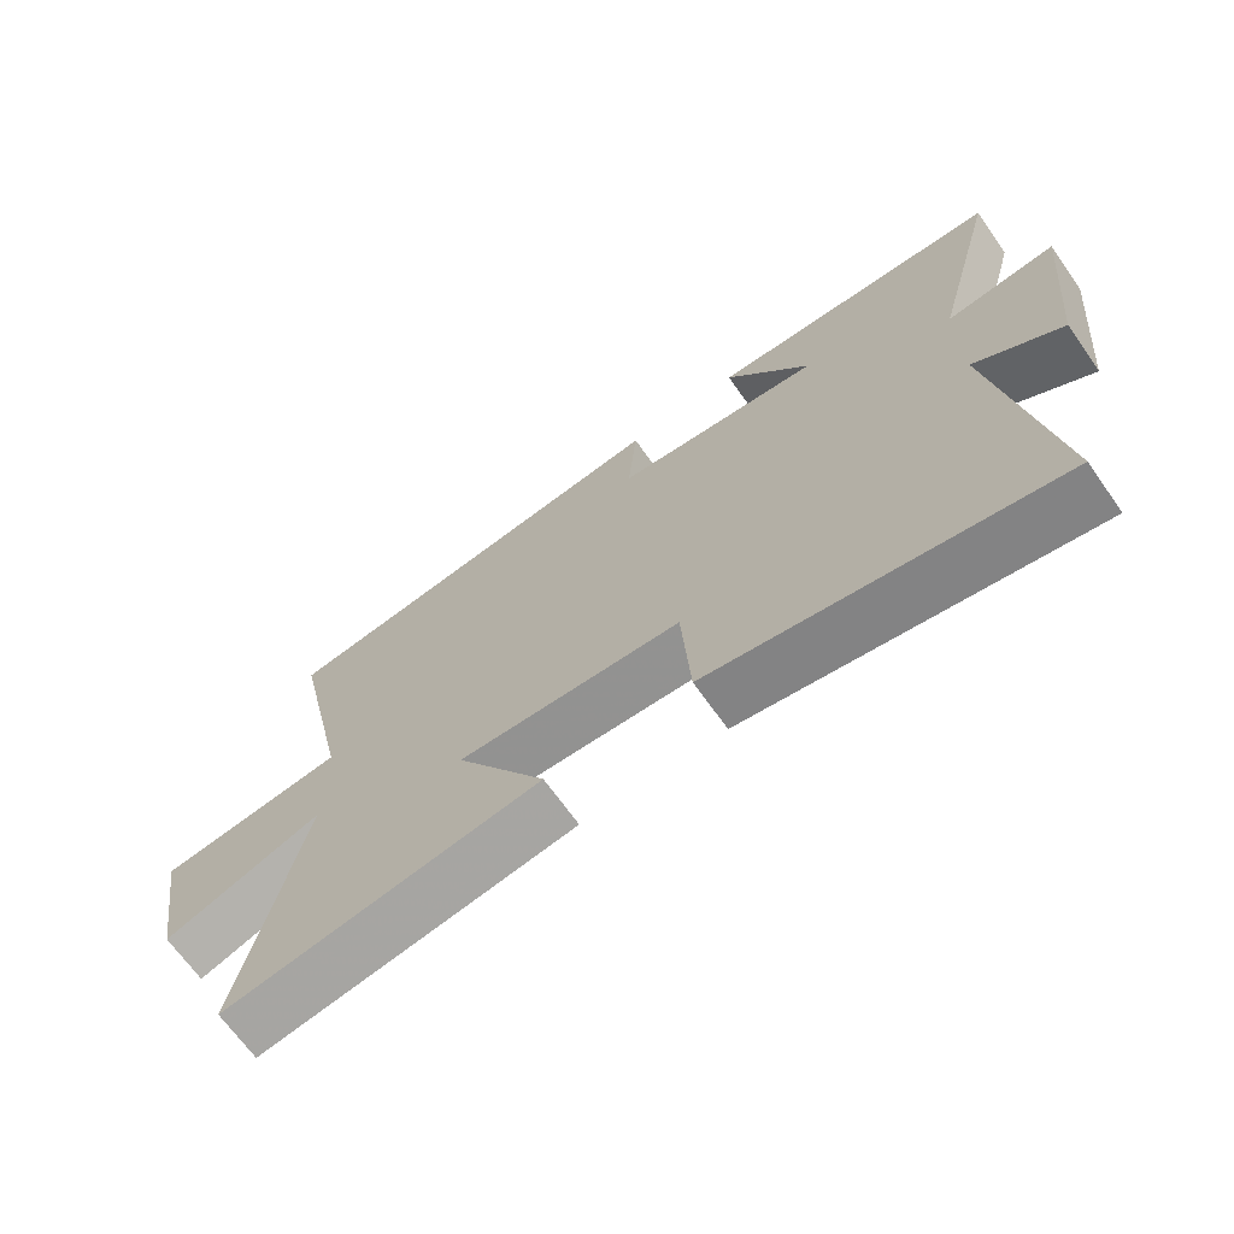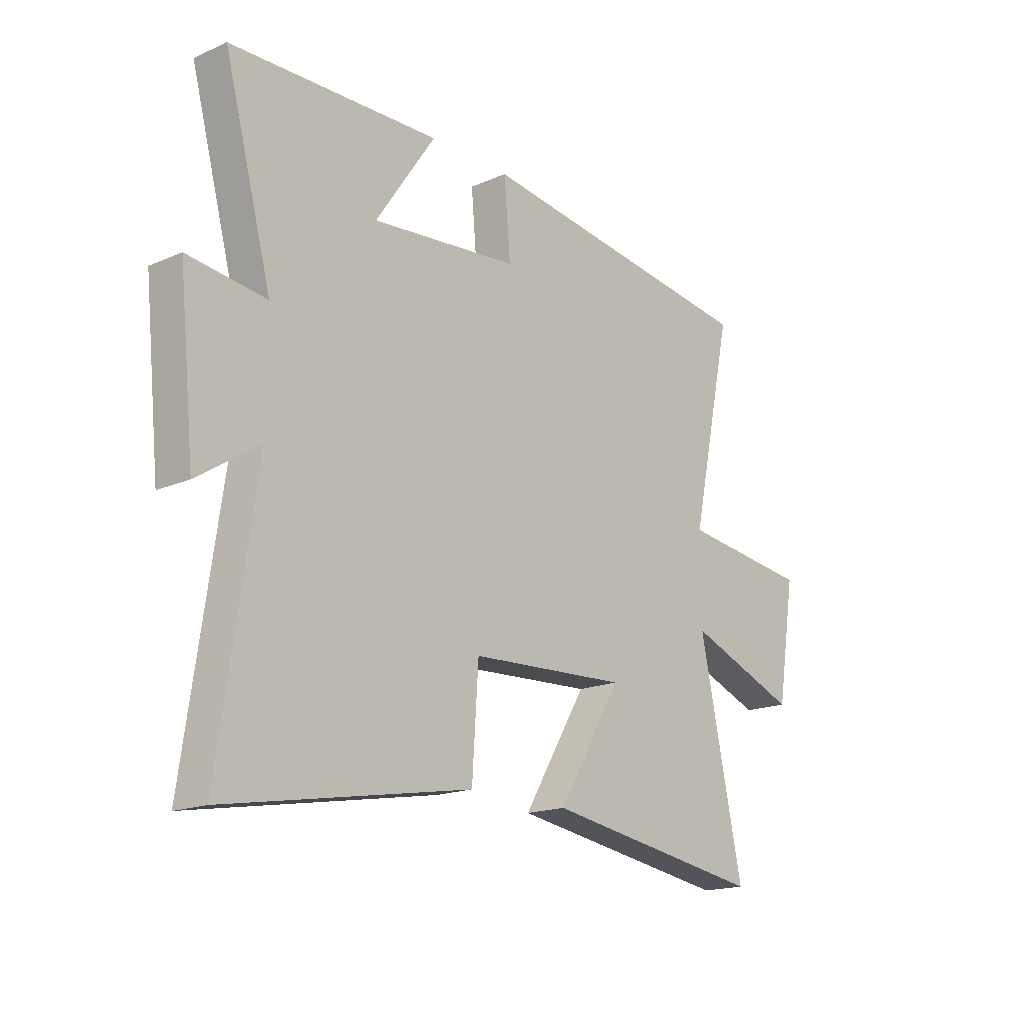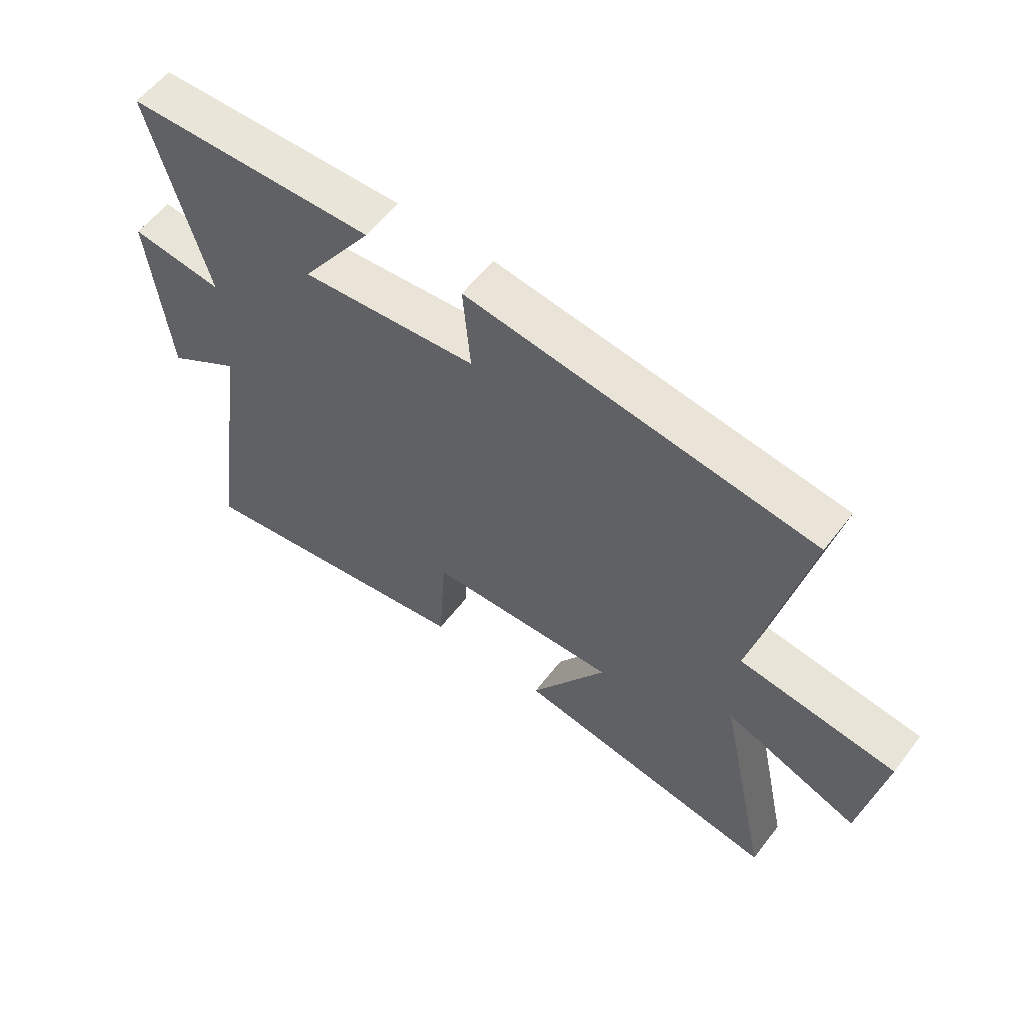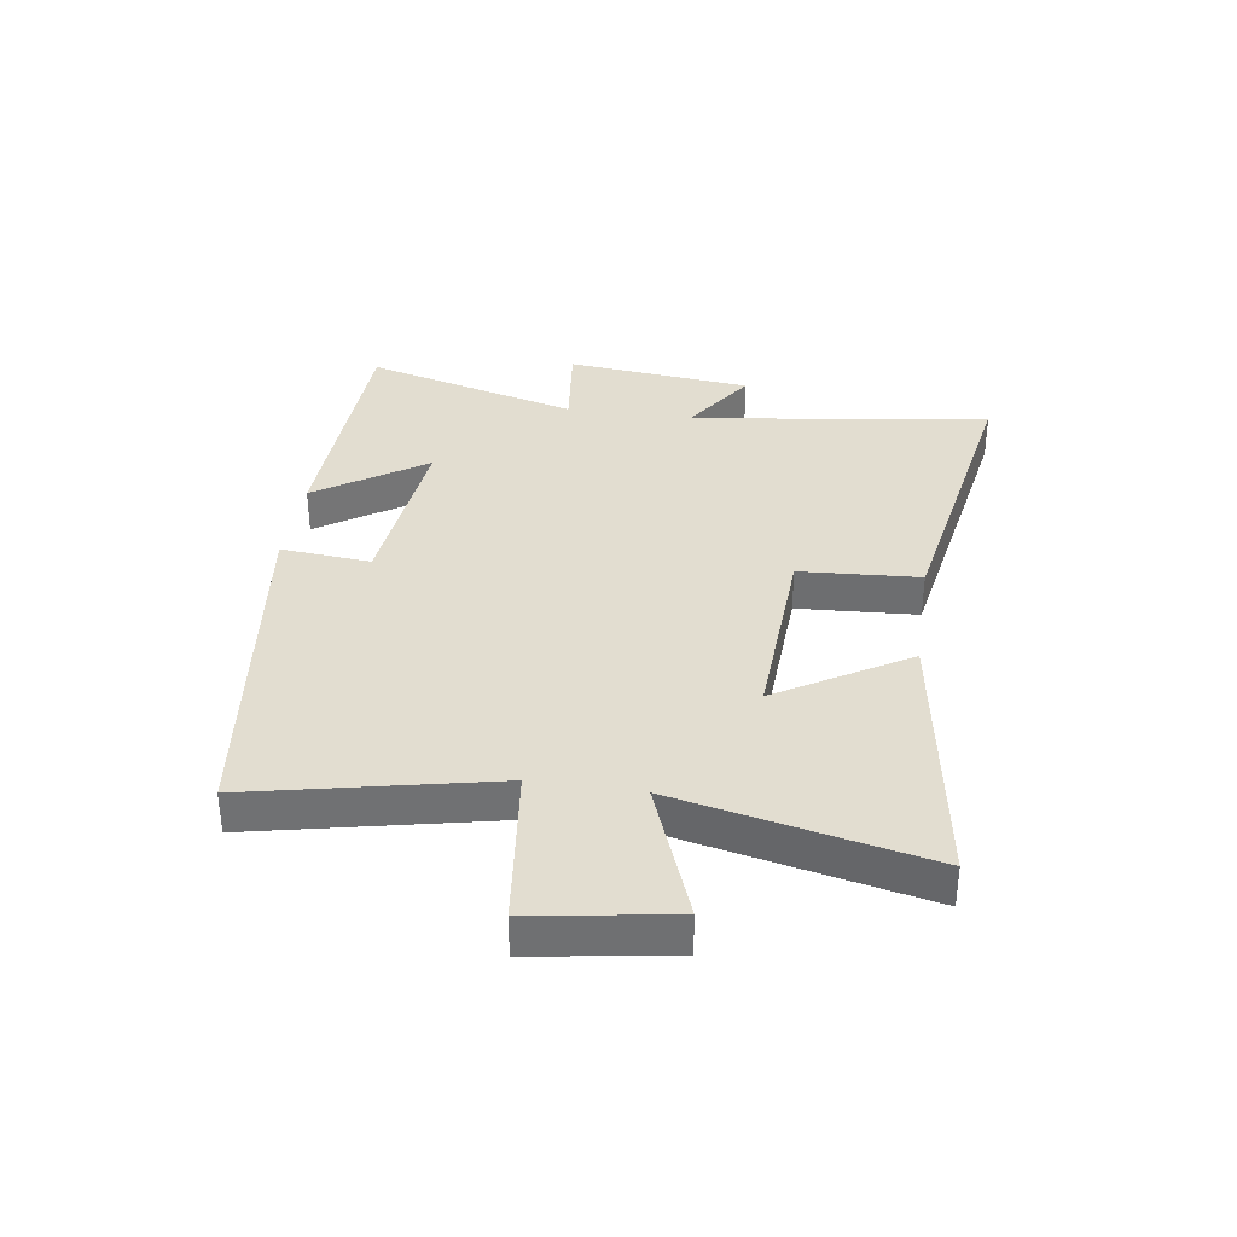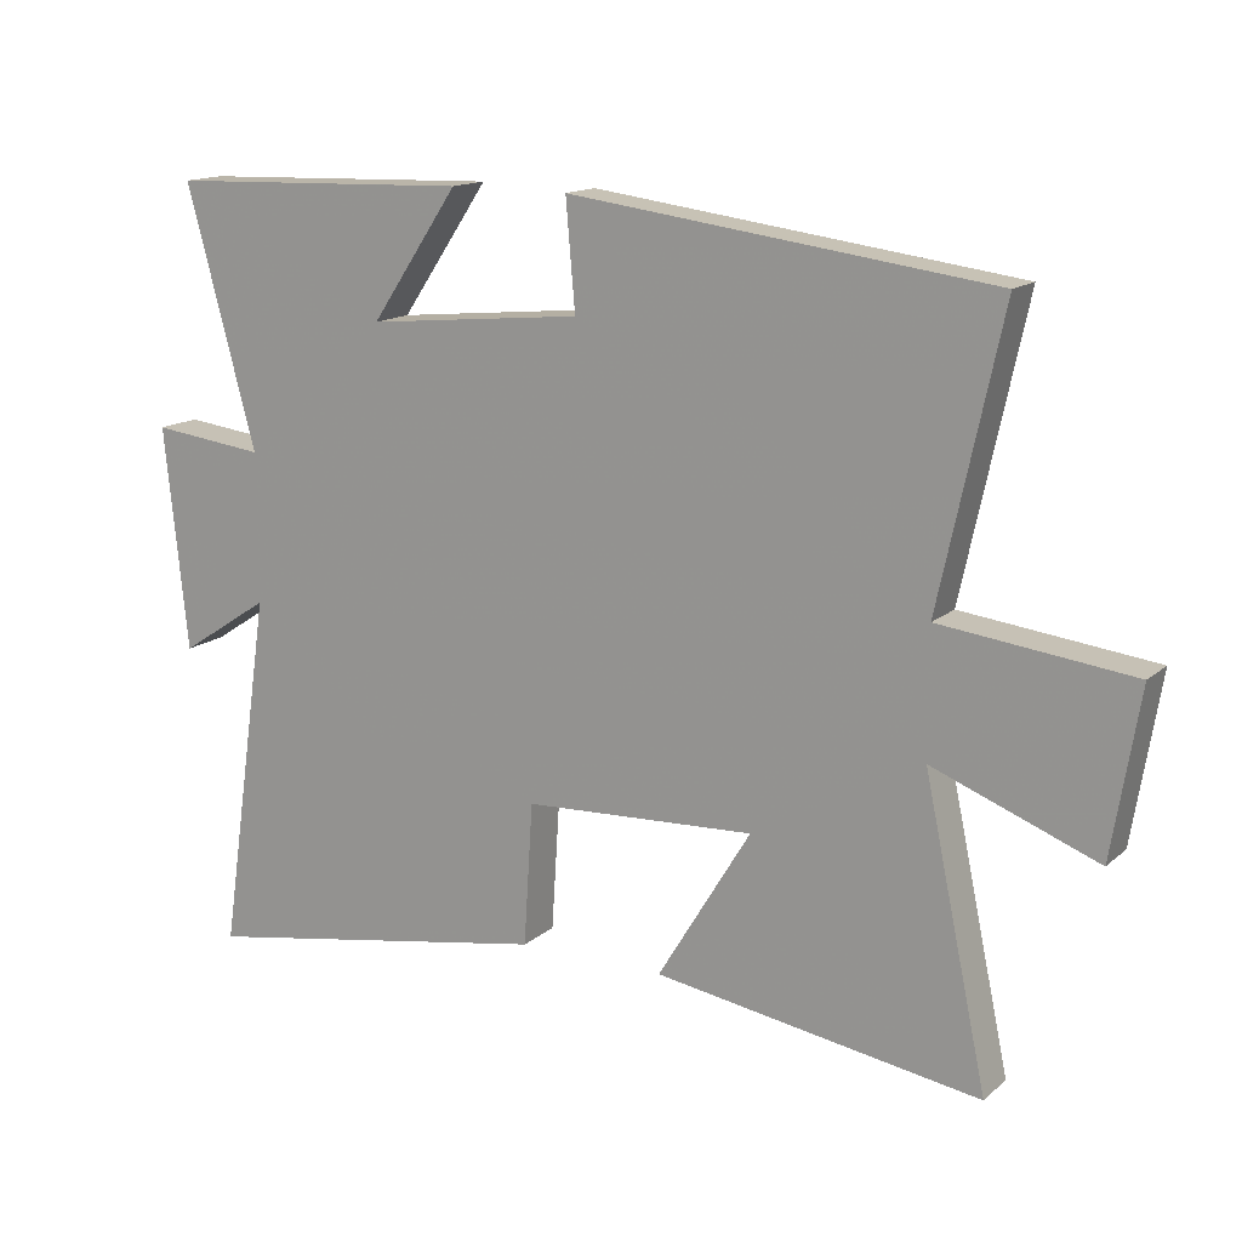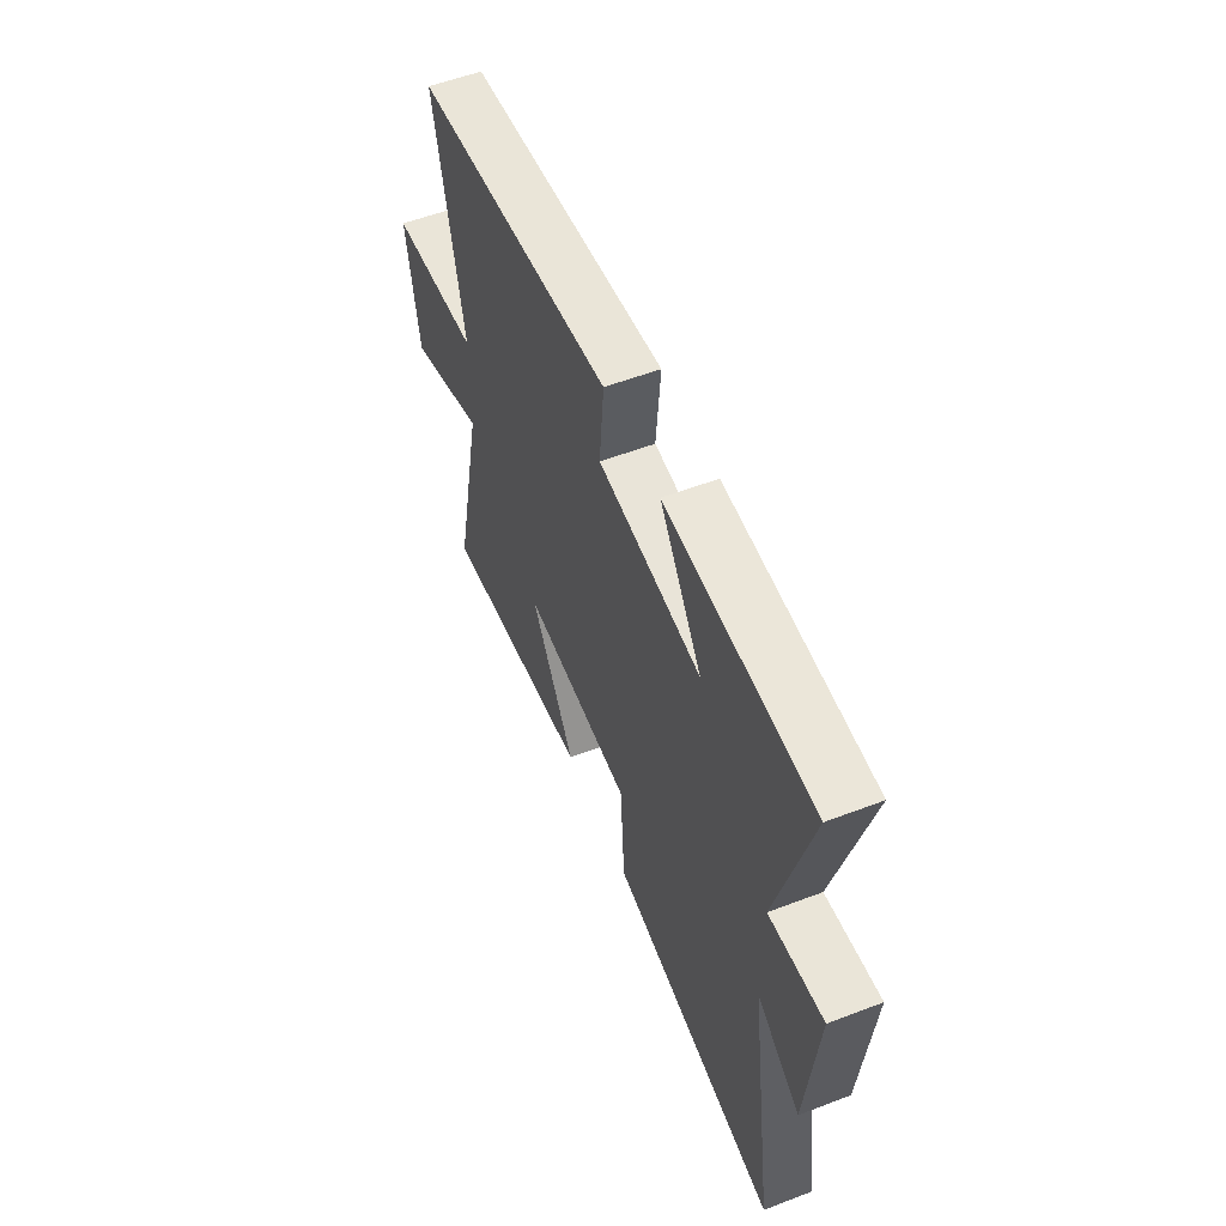
<metadata>
{"format":"obj","ext":"obj","renderer":"f3d","projection":"perspective","resolution":1024,"background":"white","views":[{"elev":-68.3,"azim":-144.7,"up":"+Z"},{"elev":-17.3,"azim":-49.1,"up":"+Z"},{"elev":58.0,"azim":37.2,"up":"+Z"},{"elev":35.2,"azim":98.5,"up":"+Y"},{"elev":14.8,"azim":30.4,"up":"+Z"},{"elev":55.6,"azim":-111.9,"up":"+Z"}]}
</metadata>
<code>
v 0.587 0.07 0.423
v 0.5 0.07 0.022
v 0.768 0.07 -0.01
v 0.73 0.07 -0.242
v 0.5 0.07 -0.154
v 0.589 0.07 -0.571
v 0.132 0.07 -0.5
v 0.263 0.07 -0.284
v -0.061 0.07 -0.3
v -0.074 0.07 -0.5
v -0.574 0.07 -0.588
v -0.5 0.07 -0.084
v -0.627 0.07 -0.167
v -0.659 0.07 0.145
v -0.5 0.07 0.126
v -0.597 0.07 0.486
v -0.17 0.07 0.5
v -0.293 0.07 0.319
v 0.009 0.07 0.349
v -0.004 0.07 0.5
v 0.587 0 0.423
v 0.5 0 0.022
v 0.768 0 -0.01
v 0.73 0 -0.242
v 0.5 0 -0.154
v 0.589 0 -0.571
v 0.132 0 -0.5
v 0.263 0 -0.284
v -0.061 0 -0.3
v -0.074 0 -0.5
v -0.574 0 -0.588
v -0.5 0 -0.084
v -0.627 0 -0.167
v -0.659 0 0.145
v -0.5 0 0.126
v -0.597 0 0.486
v -0.17 0 0.5
v -0.293 0 0.319
v 0.009 0 0.349
v -0.004 0 0.5
f 19 20 1 2
f 18 19 2
f 15 16 17 18
f 15 18 2
f 12 13 14 15
f 12 15 2 3
f 9 10 11 12
f 8 9 12
f 5 6 7 8
f 5 8 12
f 3 4 5
f 3 5 12
f 22 21 40 39
f 22 39 38
f 38 37 36 35
f 22 38 35
f 35 34 33 32
f 23 22 35 32
f 32 31 30 29
f 32 29 28
f 28 27 26 25
f 32 28 25
f 25 24 23
f 32 25 23
f 1 21 22 2
f 2 22 23 3
f 3 23 24 4
f 4 24 25 5
f 5 25 26 6
f 6 26 27 7
f 7 27 28 8
f 8 28 29 9
f 9 29 30 10
f 10 30 31 11
f 11 31 32 12
f 12 32 33 13
f 13 33 34 14
f 14 34 35 15
f 15 35 36 16
f 16 36 37 17
f 17 37 38 18
f 18 38 39 19
f 19 39 40 20
f 20 40 21 1

</code>
